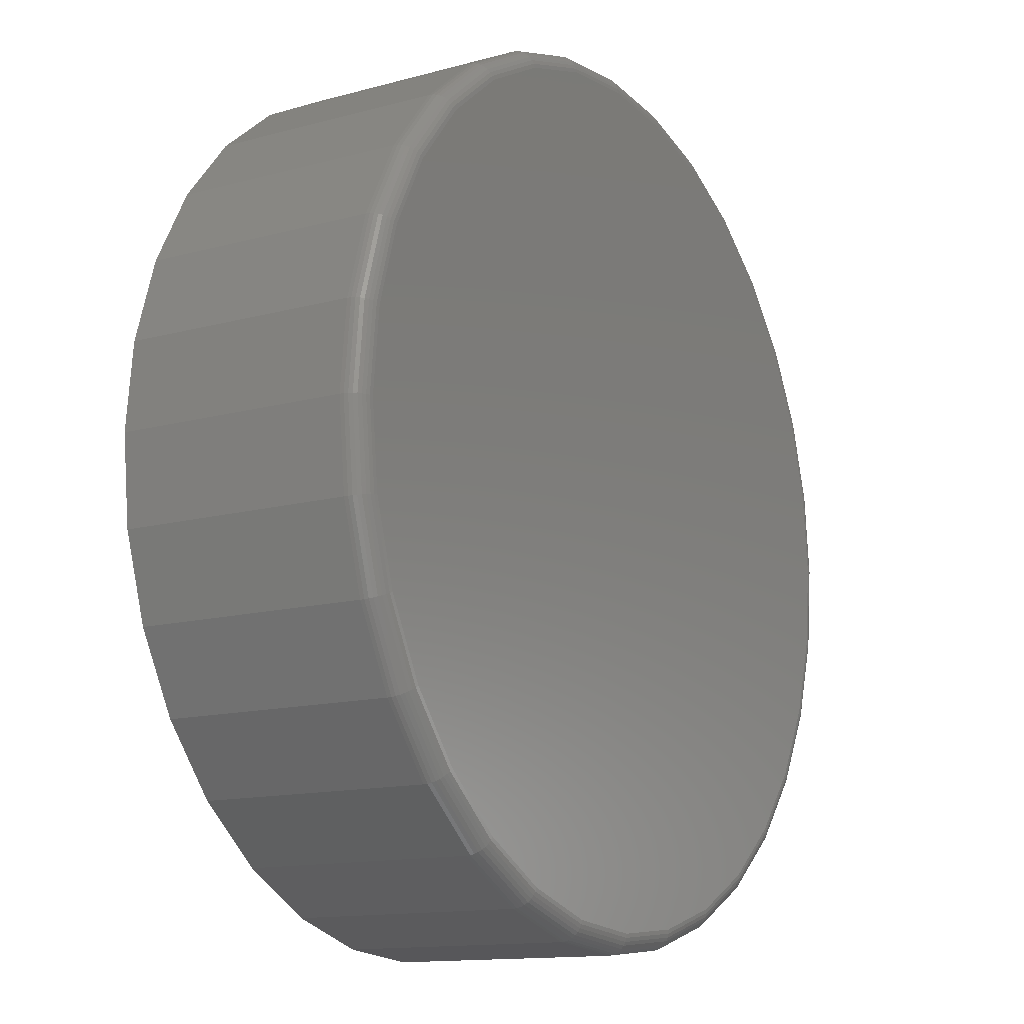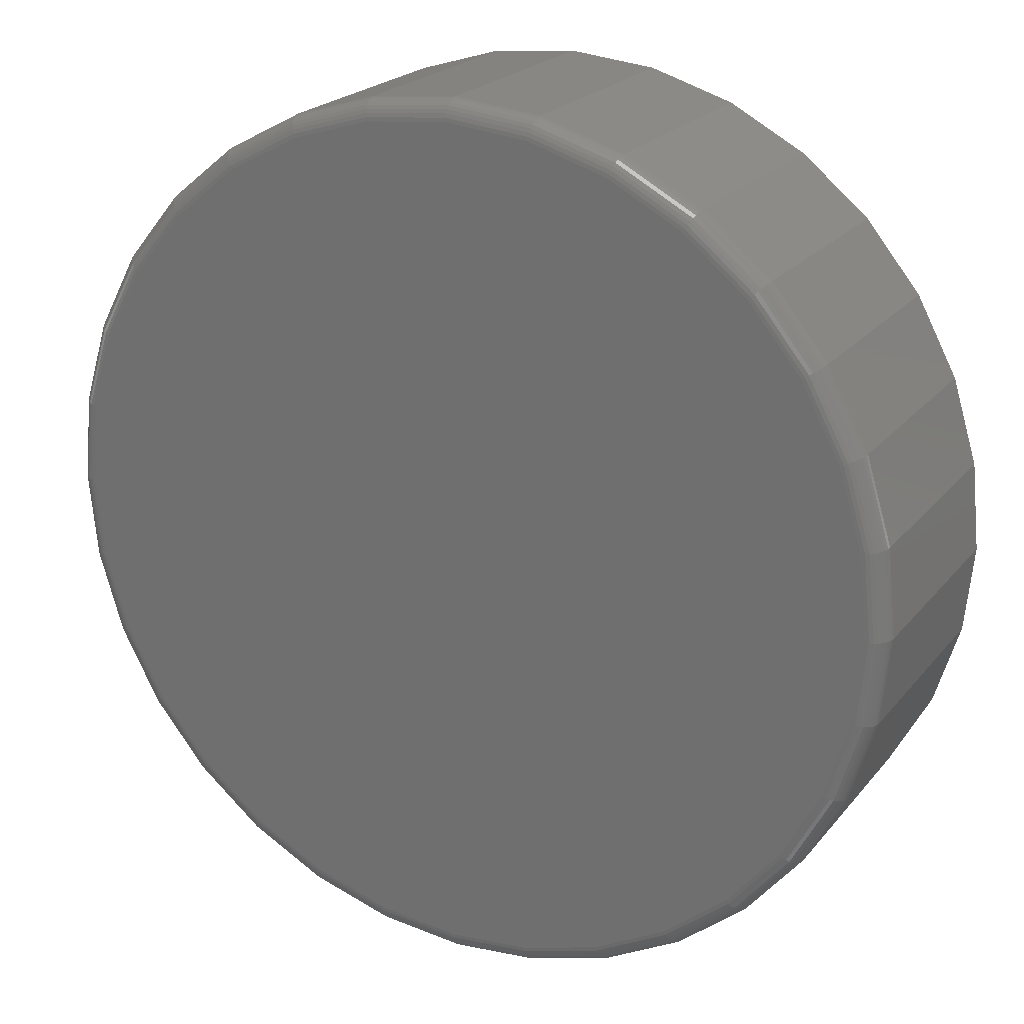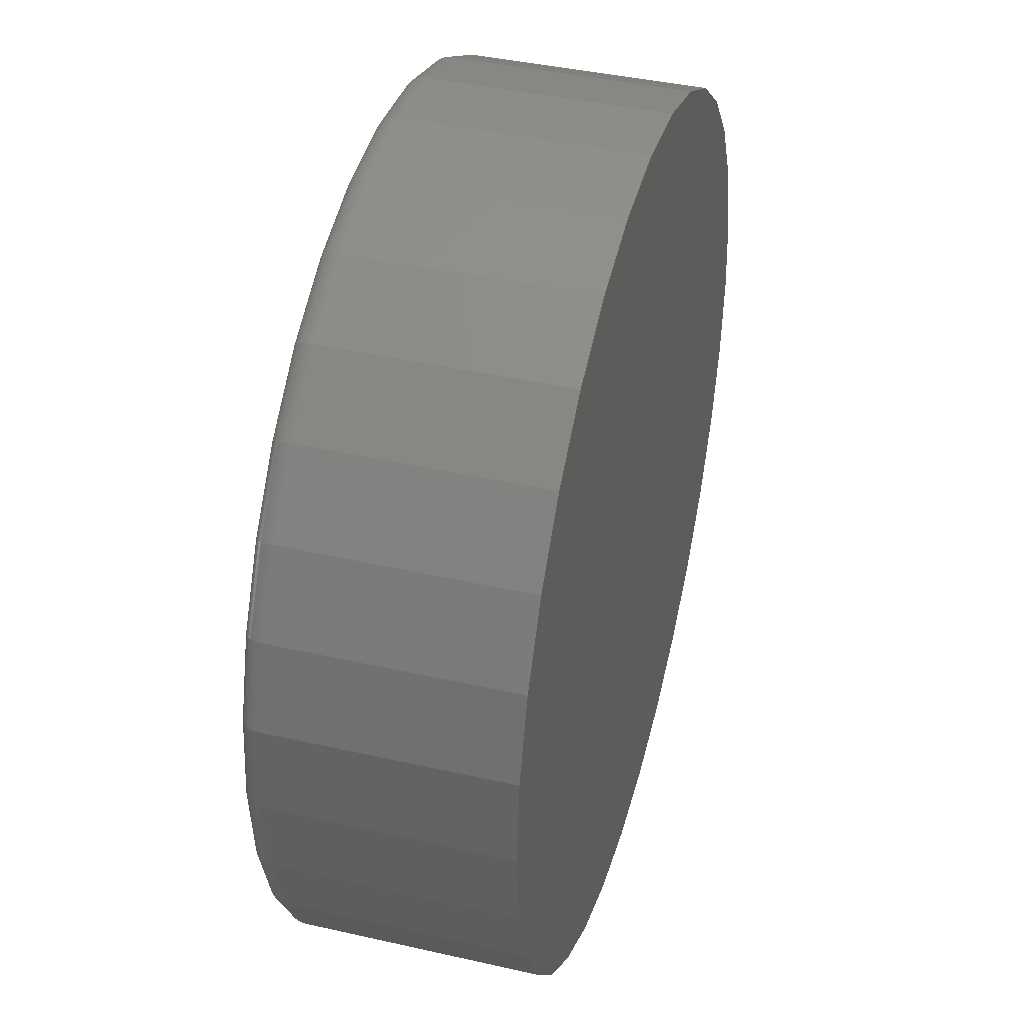
<metadata>
{"format":"stl","ext":"stl","renderer":"f3d","projection":"perspective","resolution":1024,"background":"white","views":[{"elev":-13.2,"azim":-58.0,"up":"+Y"},{"elev":21.9,"azim":28.1,"up":"+Y"},{"elev":40.9,"azim":105.5,"up":"+Y"}]}
</metadata>
<code>
# stl→obj: 320 verts, 636 faces
v -0.1215 0.6507 0.3984
v 0.1373 0.6507 0.3984
v 0.007895 0.6635 0.3984
v 0.2618 0.613 0.3984
v -0.246 0.613 0.3984
v 0.3765 0.5517 0.3984
v -0.3607 0.5517 0.3984
v 0.4771 0.4692 0.3984
v -0.4613 0.4692 0.3984
v 0.5596 0.3686 0.3984
v -0.5438 0.3686 0.3984
v 0.6209 0.2539 0.3984
v -0.6051 0.2539 0.3984
v 0.6586 0.1294 0.3984
v -0.6428 0.1294 0.3984
v 0.6714 4.044e-16 0.3984
v -0.6556 -5.305e-16 0.3984
v 0.6586 -0.1294 0.3984
v -0.6428 -0.1294 0.3984
v 0.6209 -0.2539 0.3984
v -0.6051 -0.2539 0.3984
v 0.5596 -0.3686 0.3984
v -0.5438 -0.3686 0.3984
v 0.4771 -0.4692 0.3984
v -0.4613 -0.4692 0.3984
v 0.3765 -0.5517 0.3984
v -0.3607 -0.5517 0.3984
v 0.2618 -0.613 0.3984
v -0.246 -0.613 0.3984
v 0.1373 -0.6507 0.3984
v -0.1215 -0.6507 0.3984
v 0.007895 -0.6635 0.3984
v 0.7026 0 0
v 0.7026 -1.404e-15 0.3672
v 0.6893 -0.1355 0
v 0.6893 -0.1355 0.3672
v 0.6497 -0.2659 0
v 0.6497 -0.2659 0.3672
v 0.5855 -0.386 0
v 0.5855 -0.386 0.3672
v 0.4991 -0.4913 0
v 0.4991 -0.4913 0.3672
v 0.3939 -0.5777 0
v 0.3939 -0.5777 0.3672
v 0.2738 -0.6419 0
v 0.2738 -0.6419 0.3672
v 0.1434 -0.6814 0
v 0.1434 -0.6814 0.3672
v 0.007895 -0.6947 0
v 0.007895 -0.6947 0.3672
v -0.1276 -0.6814 0
v -0.1276 -0.6814 0.3672
v -0.258 -0.6419 0
v -0.258 -0.6419 0.3672
v -0.3781 -0.5777 0
v -0.3781 -0.5777 0.3672
v -0.4834 -0.4913 0
v -0.4834 -0.4913 0.3672
v -0.5698 -0.386 0
v -0.5698 -0.386 0.3672
v -0.634 -0.2659 0
v -0.634 -0.2659 0.3672
v -0.6735 -0.1355 0
v -0.6735 -0.1355 0.3672
v -0.6868 3.936e-16 0
v -0.6868 3.936e-16 0.3672
v -0.6735 0.1355 0
v -0.6735 0.1355 0.3672
v -0.634 0.2659 0
v -0.634 0.2659 0.3672
v -0.5698 0.386 0
v -0.5698 0.386 0.3672
v -0.4834 0.4913 0
v -0.4834 0.4913 0.3672
v -0.3781 0.5777 0
v -0.3781 0.5777 0.3672
v -0.258 0.6419 0
v -0.258 0.6419 0.3672
v -0.1276 0.6814 0
v -0.1276 0.6814 0.3672
v 0.007895 0.6947 0
v 0.007895 0.6947 0.3672
v 0.1434 0.6814 0
v 0.1434 0.6814 0.3672
v 0.2738 0.6419 0
v 0.2738 0.6419 0.3672
v 0.3939 0.5777 0
v 0.3939 0.5777 0.3672
v 0.4991 0.4913 0
v 0.4991 0.4913 0.3672
v 0.5855 0.386 0
v 0.5855 0.386 0.3672
v 0.6497 0.2659 0
v 0.6497 0.2659 0.3672
v 0.6893 0.1355 0
v 0.6893 0.1355 0.3672
v 0.6775 5.551e-17 0.3978
v 0.6646 -0.1306 0.3978
v 0.6833 0 0.3961
v 0.6704 -0.1318 0.3961
v 0.6887 0 0.3932
v 0.6757 -0.1328 0.3932
v 0.6935 5.551e-17 0.3893
v 0.6803 -0.1338 0.3893
v 0.6974 0 0.3845
v 0.6841 -0.1345 0.3845
v 0.7003 0 0.3791
v 0.6869 -0.1351 0.3791
v 0.702 0 0.3733
v 0.6887 -0.1354 0.3733
v -0.6488 -0.1306 0.3978
v -0.6617 5.551e-16 0.3978
v -0.6546 -0.1318 0.3961
v -0.6676 5.551e-16 0.3961
v -0.6599 -0.1328 0.3932
v -0.673 5.551e-16 0.3932
v -0.6645 -0.1338 0.3893
v -0.6777 6.106e-16 0.3893
v -0.6683 -0.1345 0.3845
v -0.6816 6.106e-16 0.3845
v -0.6712 -0.1351 0.3791
v -0.6845 6.106e-16 0.3791
v -0.6729 -0.1354 0.3733
v -0.6862 6.106e-16 0.3733
v -0.6107 -0.2562 0.3978
v -0.6161 -0.2585 0.3961
v -0.6211 -0.2605 0.3932
v -0.6255 -0.2624 0.3893
v -0.6291 -0.2638 0.3845
v -0.6318 -0.265 0.3791
v -0.6334 -0.2656 0.3733
v -0.5488 -0.372 0.3978
v -0.5537 -0.3753 0.3961
v -0.5582 -0.3783 0.3932
v -0.5621 -0.3809 0.3893
v -0.5654 -0.383 0.3845
v -0.5678 -0.3847 0.3791
v -0.5693 -0.3856 0.3733
v -0.4656 -0.4735 0.3978
v -0.4697 -0.4776 0.3961
v -0.4735 -0.4814 0.3932
v -0.4769 -0.4848 0.3893
v -0.4796 -0.4875 0.3845
v -0.4817 -0.4896 0.3791
v -0.4829 -0.4908 0.3733
v -0.3641 -0.5567 0.3978
v -0.3674 -0.5616 0.3961
v -0.3704 -0.5661 0.3932
v -0.373 -0.57 0.3893
v -0.3752 -0.5733 0.3845
v -0.3768 -0.5757 0.3791
v -0.3777 -0.5772 0.3733
v -0.2483 -0.6186 0.3978
v -0.2506 -0.624 0.3961
v -0.2527 -0.629 0.3932
v -0.2545 -0.6334 0.3893
v -0.256 -0.637 0.3845
v -0.2571 -0.6397 0.3791
v -0.2577 -0.6413 0.3733
v -0.1227 -0.6567 0.3978
v -0.1239 -0.6625 0.3961
v -0.1249 -0.6678 0.3932
v -0.1259 -0.6724 0.3893
v -0.1266 -0.6762 0.3845
v -0.1272 -0.6791 0.3791
v -0.1275 -0.6808 0.3733
v 0.007895 -0.6696 0.3978
v 0.007895 -0.6754 0.3961
v 0.007895 -0.6808 0.3932
v 0.007895 -0.6856 0.3893
v 0.007895 -0.6895 0.3845
v 0.007895 -0.6924 0.3791
v 0.007895 -0.6941 0.3733
v 0.1385 -0.6567 0.3978
v 0.1397 -0.6625 0.3961
v 0.1407 -0.6678 0.3932
v 0.1416 -0.6724 0.3893
v 0.1424 -0.6762 0.3845
v 0.143 -0.6791 0.3791
v 0.1433 -0.6808 0.3733
v 0.2641 -0.6186 0.3978
v 0.2664 -0.624 0.3961
v 0.2684 -0.629 0.3932
v 0.2703 -0.6334 0.3893
v 0.2717 -0.637 0.3845
v 0.2728 -0.6397 0.3791
v 0.2735 -0.6413 0.3733
v 0.3799 -0.5567 0.3978
v 0.3832 -0.5616 0.3961
v 0.3862 -0.5661 0.3932
v 0.3888 -0.57 0.3893
v 0.3909 -0.5733 0.3845
v 0.3925 -0.5757 0.3791
v 0.3935 -0.5772 0.3733
v 0.4814 -0.4735 0.3978
v 0.4855 -0.4776 0.3961
v 0.4893 -0.4814 0.3932
v 0.4927 -0.4848 0.3893
v 0.4954 -0.4875 0.3845
v 0.4975 -0.4896 0.3791
v 0.4987 -0.4908 0.3733
v 0.5646 -0.372 0.3978
v 0.5695 -0.3753 0.3961
v 0.574 -0.3783 0.3932
v 0.5779 -0.3809 0.3893
v 0.5812 -0.383 0.3845
v 0.5836 -0.3847 0.3791
v 0.585 -0.3856 0.3733
v 0.6265 -0.2562 0.3978
v 0.6319 -0.2585 0.3961
v 0.6369 -0.2605 0.3932
v 0.6413 -0.2624 0.3893
v 0.6449 -0.2638 0.3845
v 0.6476 -0.265 0.3791
v 0.6492 -0.2656 0.3733
v -0.6488 0.1306 0.3978
v -0.6546 0.1318 0.3961
v -0.6599 0.1328 0.3932
v -0.6645 0.1338 0.3893
v -0.6683 0.1345 0.3845
v -0.6712 0.1351 0.3791
v -0.6729 0.1354 0.3733
v 0.6646 0.1306 0.3978
v 0.6704 0.1318 0.3961
v 0.6757 0.1328 0.3932
v 0.6803 0.1338 0.3893
v 0.6841 0.1345 0.3845
v 0.6869 0.1351 0.3791
v 0.6887 0.1354 0.3733
v 0.6265 0.2562 0.3978
v 0.6319 0.2585 0.3961
v 0.6369 0.2605 0.3932
v 0.6413 0.2624 0.3893
v 0.6449 0.2638 0.3845
v 0.6476 0.265 0.3791
v 0.6492 0.2656 0.3733
v 0.5646 0.372 0.3978
v 0.5695 0.3753 0.3961
v 0.574 0.3783 0.3932
v 0.5779 0.3809 0.3893
v 0.5812 0.383 0.3845
v 0.5836 0.3847 0.3791
v 0.585 0.3856 0.3733
v 0.4814 0.4735 0.3978
v 0.4855 0.4776 0.3961
v 0.4893 0.4814 0.3932
v 0.4927 0.4848 0.3893
v 0.4954 0.4875 0.3845
v 0.4975 0.4896 0.3791
v 0.4987 0.4908 0.3733
v 0.3799 0.5567 0.3978
v 0.3832 0.5616 0.3961
v 0.3862 0.5661 0.3932
v 0.3888 0.57 0.3893
v 0.3909 0.5733 0.3845
v 0.3925 0.5757 0.3791
v 0.3935 0.5772 0.3733
v 0.2641 0.6186 0.3978
v 0.2664 0.624 0.3961
v 0.2684 0.629 0.3932
v 0.2703 0.6334 0.3893
v 0.2717 0.637 0.3845
v 0.2728 0.6397 0.3791
v 0.2735 0.6413 0.3733
v 0.1385 0.6567 0.3978
v 0.1397 0.6625 0.3961
v 0.1407 0.6678 0.3932
v 0.1416 0.6724 0.3893
v 0.1424 0.6762 0.3845
v 0.143 0.6791 0.3791
v 0.1433 0.6808 0.3733
v 0.007895 0.6696 0.3978
v 0.007895 0.6754 0.3961
v 0.007895 0.6808 0.3932
v 0.007895 0.6856 0.3893
v 0.007895 0.6895 0.3845
v 0.007895 0.6924 0.3791
v 0.007895 0.6941 0.3733
v -0.1227 0.6567 0.3978
v -0.1239 0.6625 0.3961
v -0.1249 0.6678 0.3932
v -0.1259 0.6724 0.3893
v -0.1266 0.6762 0.3845
v -0.1272 0.6791 0.3791
v -0.1275 0.6808 0.3733
v -0.2483 0.6186 0.3978
v -0.2506 0.624 0.3961
v -0.2527 0.629 0.3932
v -0.2545 0.6334 0.3893
v -0.256 0.637 0.3845
v -0.2571 0.6397 0.3791
v -0.2577 0.6413 0.3733
v -0.3641 0.5567 0.3978
v -0.3674 0.5616 0.3961
v -0.3704 0.5661 0.3932
v -0.373 0.57 0.3893
v -0.3752 0.5733 0.3845
v -0.3768 0.5757 0.3791
v -0.3777 0.5772 0.3733
v -0.4656 0.4735 0.3978
v -0.4697 0.4776 0.3961
v -0.4735 0.4814 0.3932
v -0.4769 0.4848 0.3893
v -0.4796 0.4875 0.3845
v -0.4817 0.4896 0.3791
v -0.4829 0.4908 0.3733
v -0.5488 0.372 0.3978
v -0.5537 0.3753 0.3961
v -0.5582 0.3783 0.3932
v -0.5621 0.3809 0.3893
v -0.5654 0.383 0.3845
v -0.5678 0.3847 0.3791
v -0.5693 0.3856 0.3733
v -0.6107 0.2562 0.3978
v -0.6161 0.2585 0.3961
v -0.6211 0.2605 0.3932
v -0.6255 0.2624 0.3893
v -0.6291 0.2638 0.3845
v -0.6318 0.265 0.3791
v -0.6334 0.2656 0.3733
f 1 2 3
f 2 1 4
f 4 1 5
f 4 5 6
f 6 5 7
f 6 7 8
f 8 7 9
f 8 9 10
f 10 9 11
f 10 11 12
f 12 11 13
f 12 13 14
f 14 13 15
f 14 15 16
f 16 15 17
f 16 17 18
f 18 17 19
f 18 19 20
f 20 19 21
f 20 21 22
f 22 21 23
f 22 23 24
f 24 23 25
f 24 25 26
f 26 25 27
f 26 27 28
f 28 27 29
f 28 29 30
f 30 29 31
f 30 31 32
f 33 34 35
f 35 34 36
f 35 36 37
f 37 36 38
f 37 38 39
f 39 38 40
f 39 40 41
f 41 40 42
f 41 42 43
f 43 42 44
f 43 44 45
f 45 44 46
f 45 46 47
f 47 46 48
f 47 48 49
f 49 48 50
f 49 50 51
f 51 50 52
f 51 52 53
f 53 52 54
f 53 54 55
f 55 54 56
f 55 56 57
f 57 56 58
f 57 58 59
f 59 58 60
f 59 60 61
f 61 60 62
f 61 62 63
f 63 62 64
f 63 64 65
f 65 64 66
f 65 66 67
f 67 66 68
f 67 68 69
f 69 68 70
f 69 70 71
f 71 70 72
f 71 72 73
f 73 72 74
f 73 74 75
f 75 74 76
f 75 76 77
f 77 76 78
f 77 78 79
f 79 78 80
f 79 80 81
f 81 80 82
f 81 82 83
f 83 82 84
f 83 84 85
f 85 84 86
f 85 86 87
f 87 86 88
f 87 88 89
f 89 88 90
f 89 90 91
f 91 90 92
f 91 92 93
f 93 92 94
f 93 94 95
f 95 94 96
f 95 96 33
f 33 96 34
f 16 18 97
f 97 18 98
f 97 98 99
f 99 98 100
f 99 100 101
f 101 100 102
f 101 102 103
f 103 102 104
f 103 104 105
f 105 104 106
f 105 106 107
f 107 106 108
f 107 108 109
f 109 108 110
f 109 110 34
f 34 110 36
f 19 17 111
f 111 17 112
f 111 112 113
f 113 112 114
f 113 114 115
f 115 114 116
f 115 116 117
f 117 116 118
f 117 118 119
f 119 118 120
f 119 120 121
f 121 120 122
f 121 122 123
f 123 122 124
f 123 124 64
f 64 124 66
f 21 19 125
f 125 19 111
f 125 111 126
f 126 111 113
f 126 113 127
f 127 113 115
f 127 115 128
f 128 115 117
f 128 117 129
f 129 117 119
f 129 119 130
f 130 119 121
f 130 121 131
f 131 121 123
f 131 123 62
f 62 123 64
f 23 21 132
f 132 21 125
f 132 125 133
f 133 125 126
f 133 126 134
f 134 126 127
f 134 127 135
f 135 127 128
f 135 128 136
f 136 128 129
f 136 129 137
f 137 129 130
f 137 130 138
f 138 130 131
f 138 131 60
f 60 131 62
f 25 23 139
f 139 23 132
f 139 132 140
f 140 132 133
f 140 133 141
f 141 133 134
f 141 134 142
f 142 134 135
f 142 135 143
f 143 135 136
f 143 136 144
f 144 136 137
f 144 137 145
f 145 137 138
f 145 138 58
f 58 138 60
f 27 25 146
f 146 25 139
f 146 139 147
f 147 139 140
f 147 140 148
f 148 140 141
f 148 141 149
f 149 141 142
f 149 142 150
f 150 142 143
f 150 143 151
f 151 143 144
f 151 144 152
f 152 144 145
f 152 145 56
f 56 145 58
f 29 27 153
f 153 27 146
f 153 146 154
f 154 146 147
f 154 147 155
f 155 147 148
f 155 148 156
f 156 148 149
f 156 149 157
f 157 149 150
f 157 150 158
f 158 150 151
f 158 151 159
f 159 151 152
f 159 152 54
f 54 152 56
f 31 29 160
f 160 29 153
f 160 153 161
f 161 153 154
f 161 154 162
f 162 154 155
f 162 155 163
f 163 155 156
f 163 156 164
f 164 156 157
f 164 157 165
f 165 157 158
f 165 158 166
f 166 158 159
f 166 159 52
f 52 159 54
f 32 31 167
f 167 31 160
f 167 160 168
f 168 160 161
f 168 161 169
f 169 161 162
f 169 162 170
f 170 162 163
f 170 163 171
f 171 163 164
f 171 164 172
f 172 164 165
f 172 165 173
f 173 165 166
f 173 166 50
f 50 166 52
f 30 32 174
f 174 32 167
f 174 167 175
f 175 167 168
f 175 168 176
f 176 168 169
f 176 169 177
f 177 169 170
f 177 170 178
f 178 170 171
f 178 171 179
f 179 171 172
f 179 172 180
f 180 172 173
f 180 173 48
f 48 173 50
f 28 30 181
f 181 30 174
f 181 174 182
f 182 174 175
f 182 175 183
f 183 175 176
f 183 176 184
f 184 176 177
f 184 177 185
f 185 177 178
f 185 178 186
f 186 178 179
f 186 179 187
f 187 179 180
f 187 180 46
f 46 180 48
f 26 28 188
f 188 28 181
f 188 181 189
f 189 181 182
f 189 182 190
f 190 182 183
f 190 183 191
f 191 183 184
f 191 184 192
f 192 184 185
f 192 185 193
f 193 185 186
f 193 186 194
f 194 186 187
f 194 187 44
f 44 187 46
f 24 26 195
f 195 26 188
f 195 188 196
f 196 188 189
f 196 189 197
f 197 189 190
f 197 190 198
f 198 190 191
f 198 191 199
f 199 191 192
f 199 192 200
f 200 192 193
f 200 193 201
f 201 193 194
f 201 194 42
f 42 194 44
f 22 24 202
f 202 24 195
f 202 195 203
f 203 195 196
f 203 196 204
f 204 196 197
f 204 197 205
f 205 197 198
f 205 198 206
f 206 198 199
f 206 199 207
f 207 199 200
f 207 200 208
f 208 200 201
f 208 201 40
f 40 201 42
f 20 22 209
f 209 22 202
f 209 202 210
f 210 202 203
f 210 203 211
f 211 203 204
f 211 204 212
f 212 204 205
f 212 205 213
f 213 205 206
f 213 206 214
f 214 206 207
f 214 207 215
f 215 207 208
f 215 208 38
f 38 208 40
f 18 20 98
f 98 20 209
f 98 209 100
f 100 209 210
f 100 210 102
f 102 210 211
f 102 211 104
f 104 211 212
f 104 212 106
f 106 212 213
f 106 213 108
f 108 213 214
f 108 214 110
f 110 214 215
f 110 215 36
f 36 215 38
f 17 15 112
f 112 15 216
f 112 216 114
f 114 216 217
f 114 217 116
f 116 217 218
f 116 218 118
f 118 218 219
f 118 219 120
f 120 219 220
f 120 220 122
f 122 220 221
f 122 221 124
f 124 221 222
f 124 222 66
f 66 222 68
f 14 16 223
f 223 16 97
f 223 97 224
f 224 97 99
f 224 99 225
f 225 99 101
f 225 101 226
f 226 101 103
f 226 103 227
f 227 103 105
f 227 105 228
f 228 105 107
f 228 107 229
f 229 107 109
f 229 109 96
f 96 109 34
f 12 14 230
f 230 14 223
f 230 223 231
f 231 223 224
f 231 224 232
f 232 224 225
f 232 225 233
f 233 225 226
f 233 226 234
f 234 226 227
f 234 227 235
f 235 227 228
f 235 228 236
f 236 228 229
f 236 229 94
f 94 229 96
f 10 12 237
f 237 12 230
f 237 230 238
f 238 230 231
f 238 231 239
f 239 231 232
f 239 232 240
f 240 232 233
f 240 233 241
f 241 233 234
f 241 234 242
f 242 234 235
f 242 235 243
f 243 235 236
f 243 236 92
f 92 236 94
f 8 10 244
f 244 10 237
f 244 237 245
f 245 237 238
f 245 238 246
f 246 238 239
f 246 239 247
f 247 239 240
f 247 240 248
f 248 240 241
f 248 241 249
f 249 241 242
f 249 242 250
f 250 242 243
f 250 243 90
f 90 243 92
f 6 8 251
f 251 8 244
f 251 244 252
f 252 244 245
f 252 245 253
f 253 245 246
f 253 246 254
f 254 246 247
f 254 247 255
f 255 247 248
f 255 248 256
f 256 248 249
f 256 249 257
f 257 249 250
f 257 250 88
f 88 250 90
f 4 6 258
f 258 6 251
f 258 251 259
f 259 251 252
f 259 252 260
f 260 252 253
f 260 253 261
f 261 253 254
f 261 254 262
f 262 254 255
f 262 255 263
f 263 255 256
f 263 256 264
f 264 256 257
f 264 257 86
f 86 257 88
f 2 4 265
f 265 4 258
f 265 258 266
f 266 258 259
f 266 259 267
f 267 259 260
f 267 260 268
f 268 260 261
f 268 261 269
f 269 261 262
f 269 262 270
f 270 262 263
f 270 263 271
f 271 263 264
f 271 264 84
f 84 264 86
f 3 2 272
f 272 2 265
f 272 265 273
f 273 265 266
f 273 266 274
f 274 266 267
f 274 267 275
f 275 267 268
f 275 268 276
f 276 268 269
f 276 269 277
f 277 269 270
f 277 270 278
f 278 270 271
f 278 271 82
f 82 271 84
f 1 3 279
f 279 3 272
f 279 272 280
f 280 272 273
f 280 273 281
f 281 273 274
f 281 274 282
f 282 274 275
f 282 275 283
f 283 275 276
f 283 276 284
f 284 276 277
f 284 277 285
f 285 277 278
f 285 278 80
f 80 278 82
f 5 1 286
f 286 1 279
f 286 279 287
f 287 279 280
f 287 280 288
f 288 280 281
f 288 281 289
f 289 281 282
f 289 282 290
f 290 282 283
f 290 283 291
f 291 283 284
f 291 284 292
f 292 284 285
f 292 285 78
f 78 285 80
f 7 5 293
f 293 5 286
f 293 286 294
f 294 286 287
f 294 287 295
f 295 287 288
f 295 288 296
f 296 288 289
f 296 289 297
f 297 289 290
f 297 290 298
f 298 290 291
f 298 291 299
f 299 291 292
f 299 292 76
f 76 292 78
f 9 7 300
f 300 7 293
f 300 293 301
f 301 293 294
f 301 294 302
f 302 294 295
f 302 295 303
f 303 295 296
f 303 296 304
f 304 296 297
f 304 297 305
f 305 297 298
f 305 298 306
f 306 298 299
f 306 299 74
f 74 299 76
f 11 9 307
f 307 9 300
f 307 300 308
f 308 300 301
f 308 301 309
f 309 301 302
f 309 302 310
f 310 302 303
f 310 303 311
f 311 303 304
f 311 304 312
f 312 304 305
f 312 305 313
f 313 305 306
f 313 306 72
f 72 306 74
f 13 11 314
f 314 11 307
f 314 307 315
f 315 307 308
f 315 308 316
f 316 308 309
f 316 309 317
f 317 309 310
f 317 310 318
f 318 310 311
f 318 311 319
f 319 311 312
f 319 312 320
f 320 312 313
f 320 313 70
f 70 313 72
f 15 13 216
f 216 13 314
f 216 314 217
f 217 314 315
f 217 315 218
f 218 315 316
f 218 316 219
f 219 316 317
f 219 317 220
f 220 317 318
f 220 318 221
f 221 318 319
f 221 319 222
f 222 319 320
f 222 320 68
f 68 320 70
f 81 83 79
f 49 51 47
f 47 51 53
f 47 53 45
f 45 53 55
f 45 55 43
f 43 55 57
f 43 57 41
f 41 57 59
f 41 59 39
f 39 59 61
f 39 61 37
f 37 61 63
f 37 63 35
f 35 63 65
f 35 65 33
f 33 65 67
f 33 67 95
f 95 67 69
f 95 69 93
f 93 69 71
f 93 71 91
f 91 71 73
f 91 73 89
f 89 73 75
f 89 75 87
f 87 75 77
f 87 77 85
f 85 77 79
f 85 79 83

</code>
